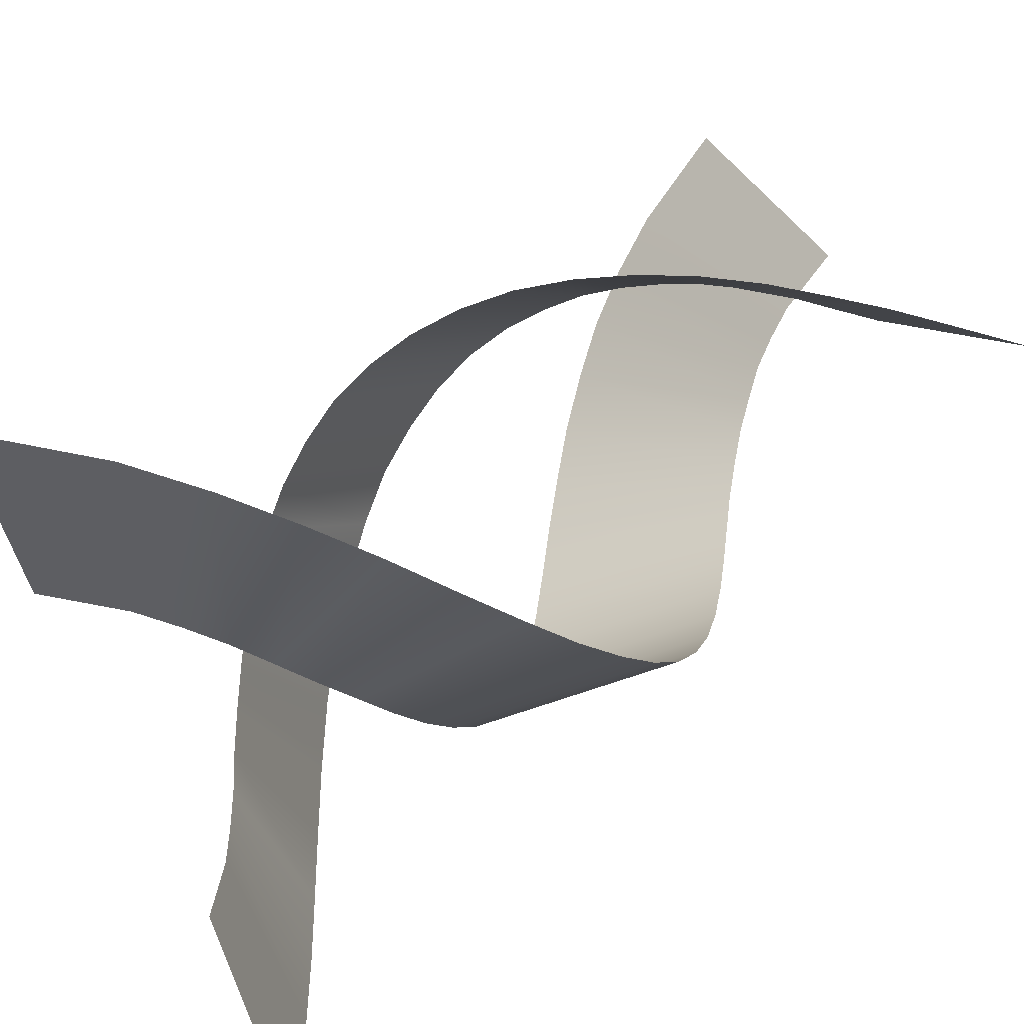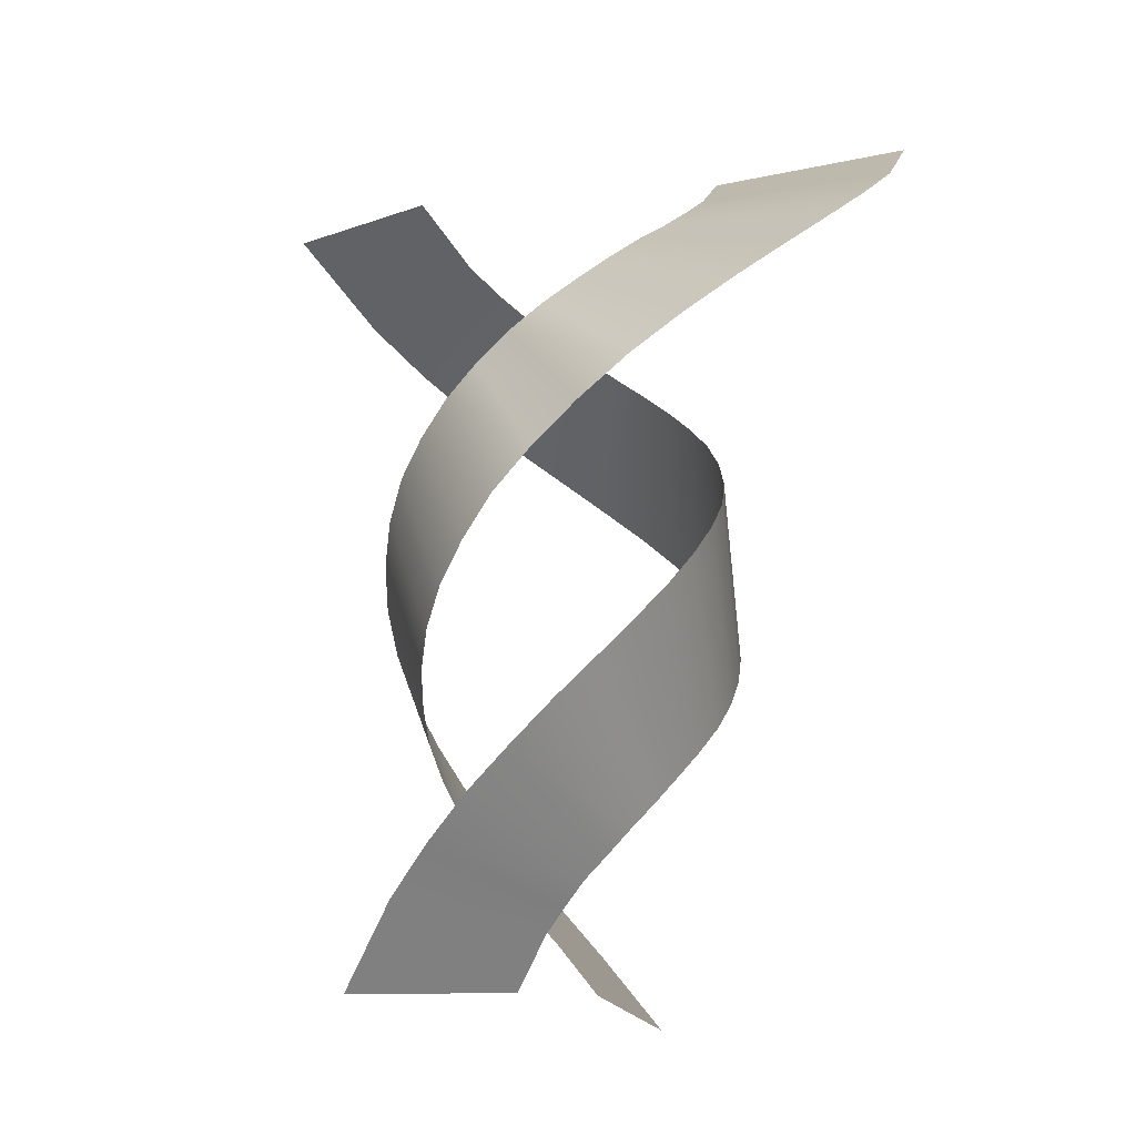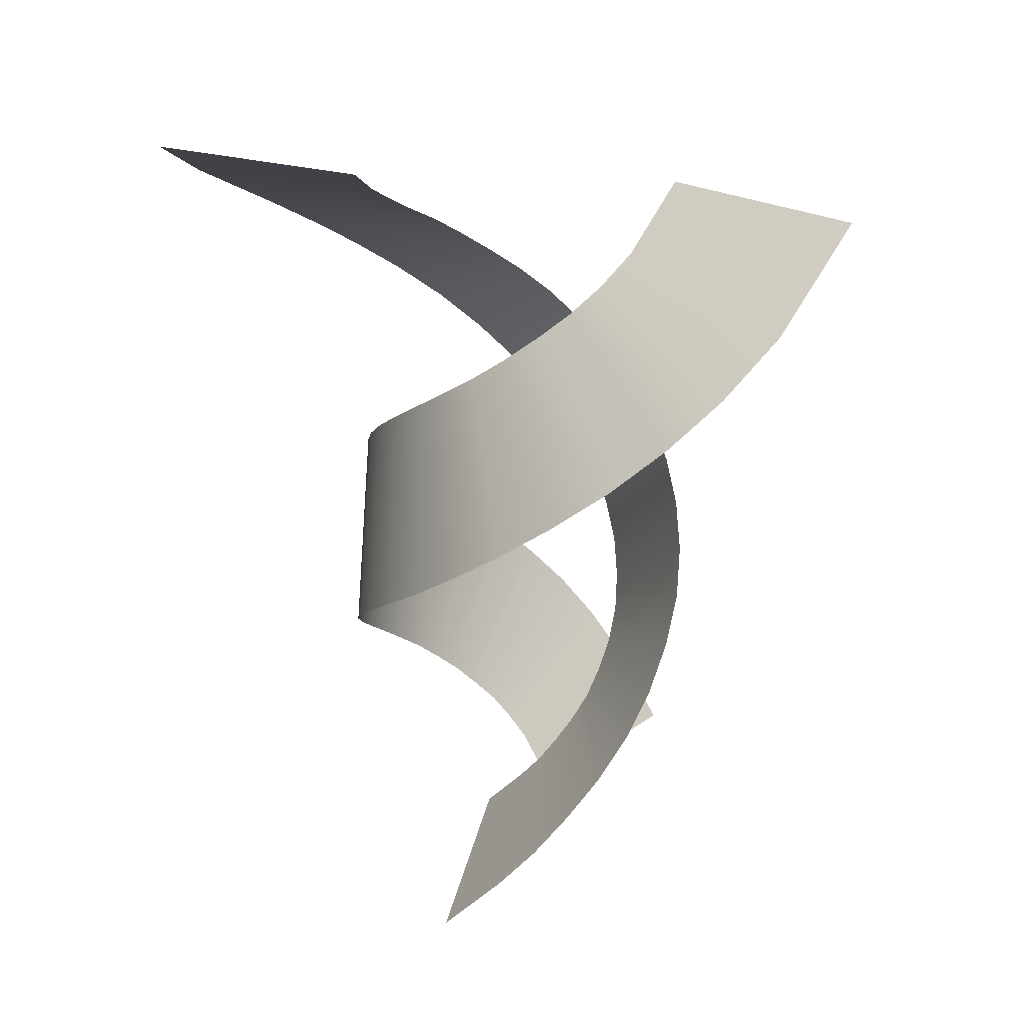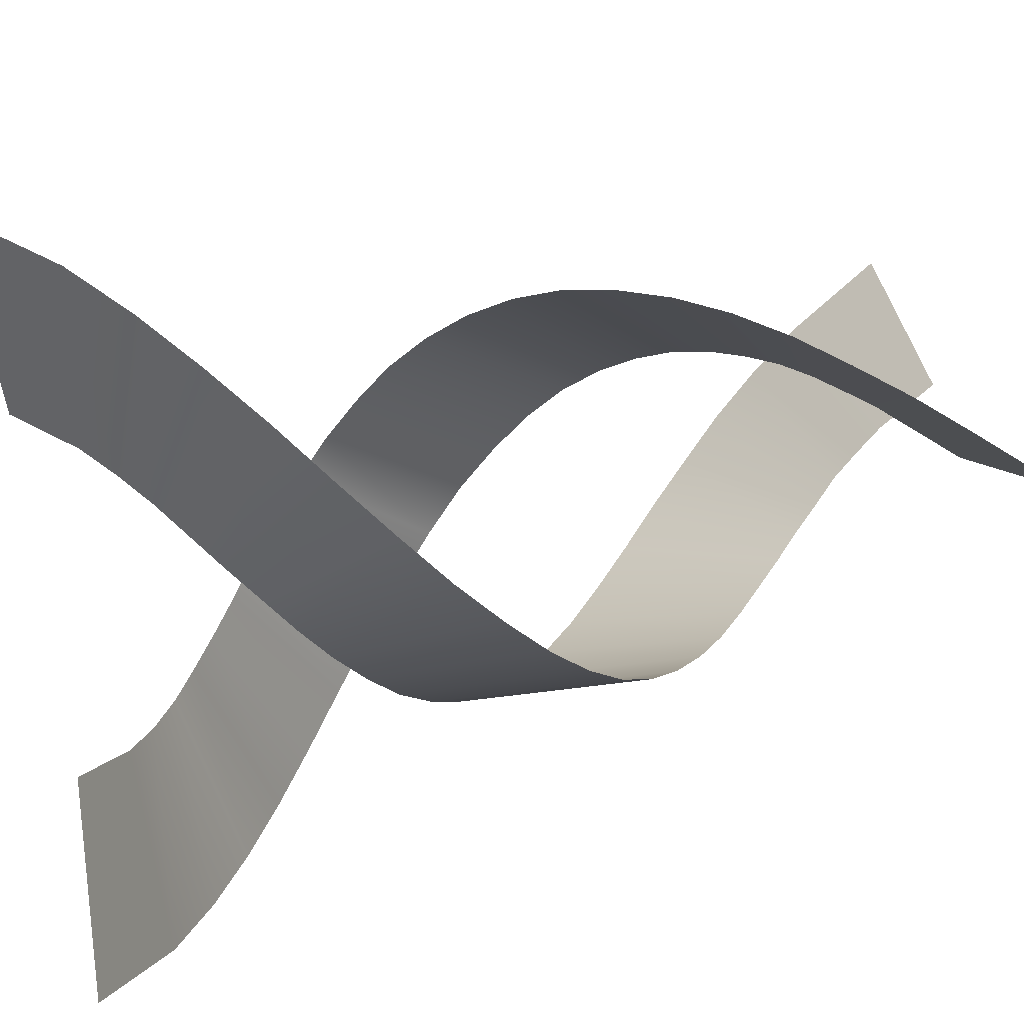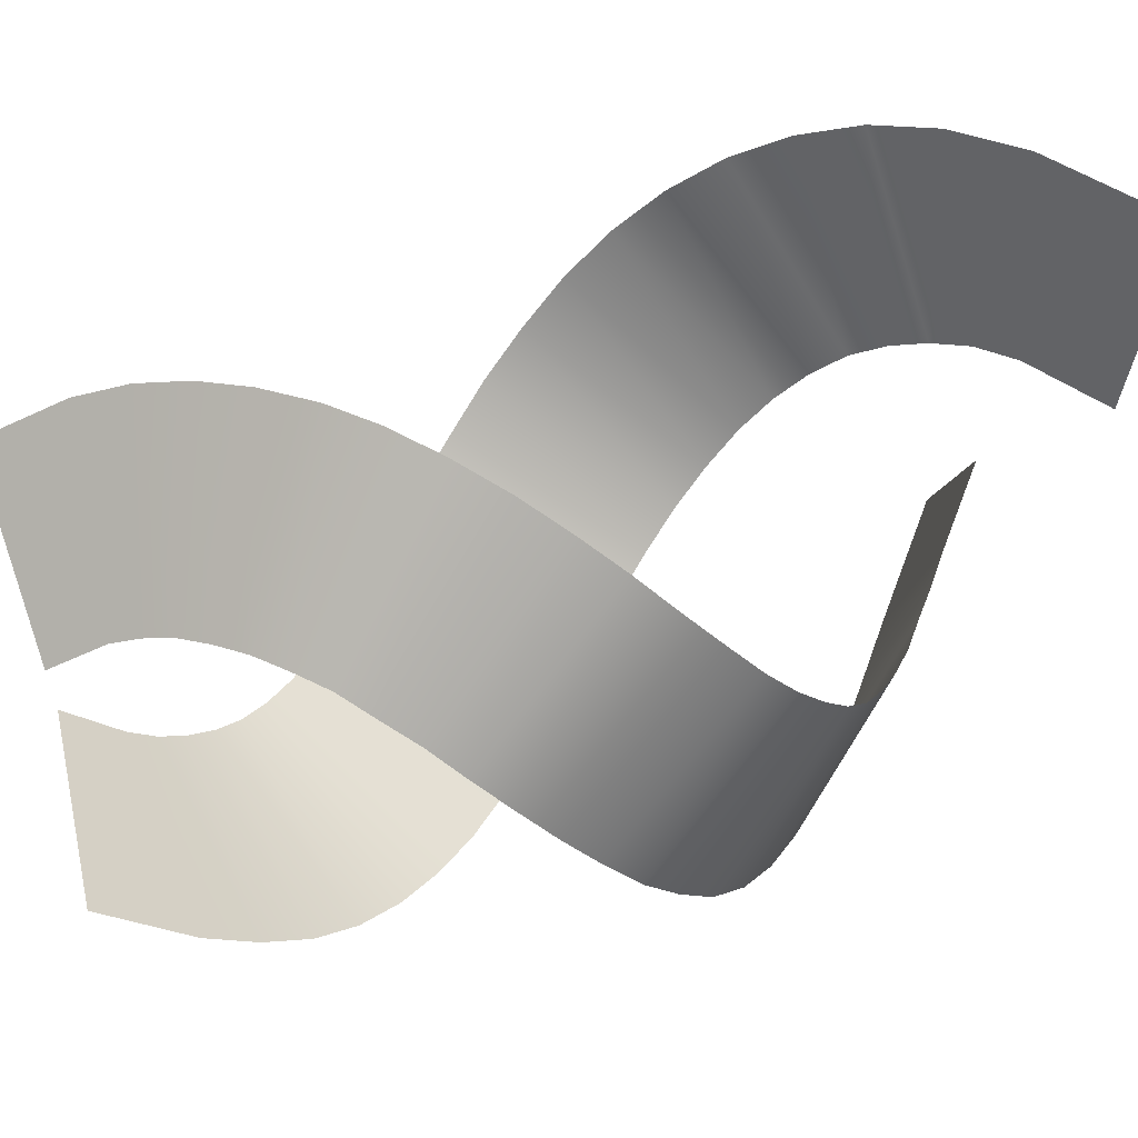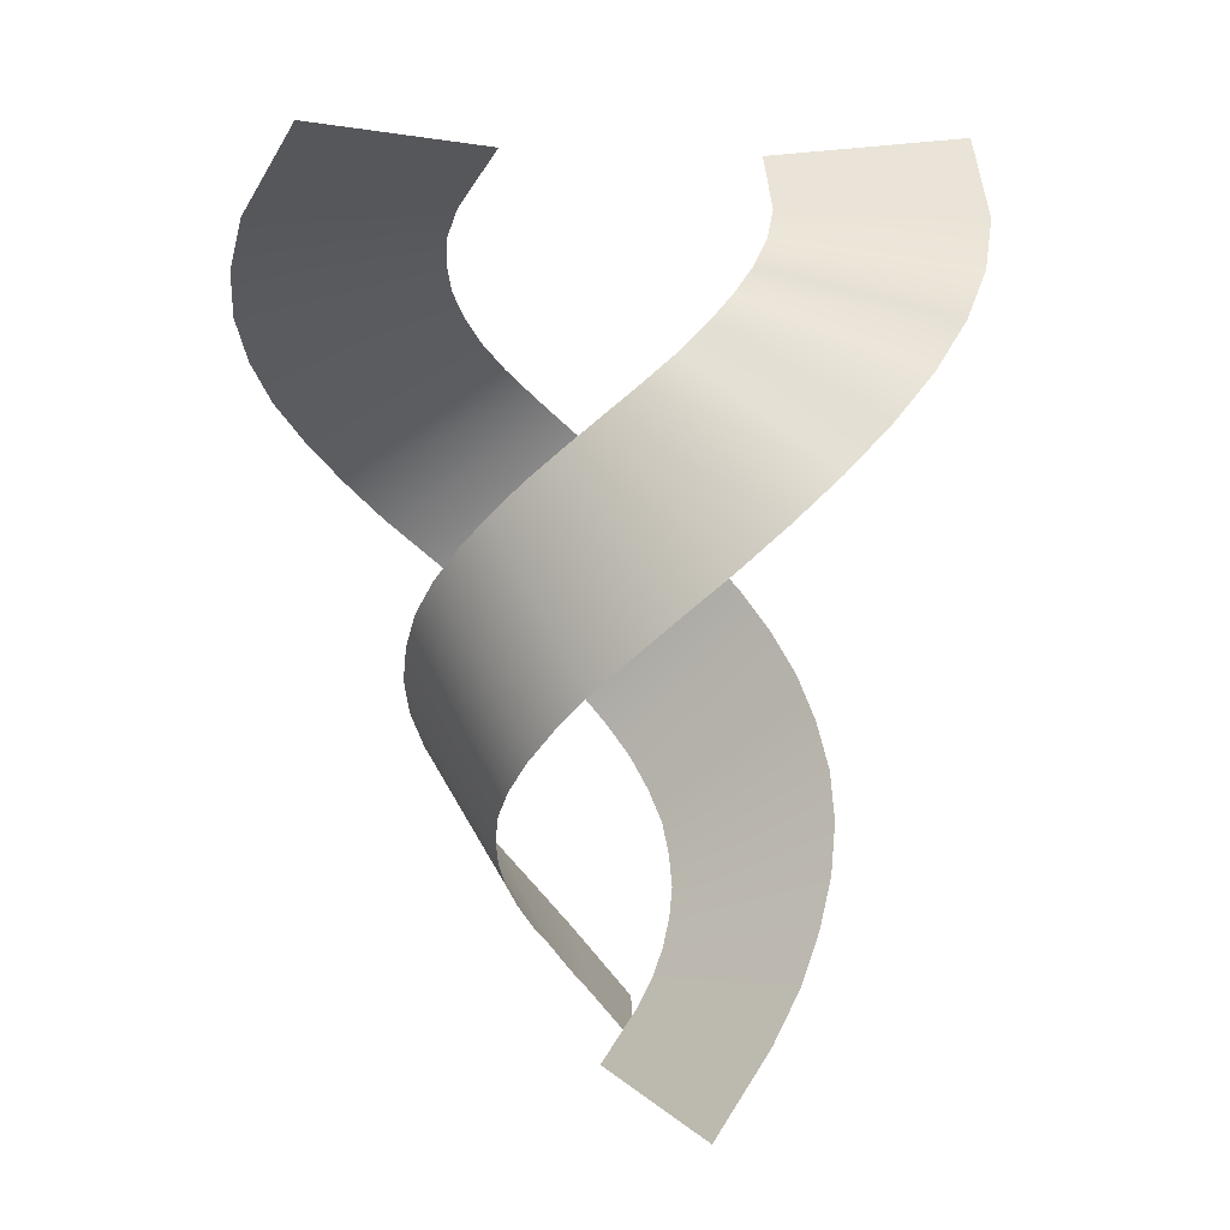
<metadata>
{"format":"obj","ext":"obj","renderer":"f3d","projection":"perspective","resolution":1024,"background":"white","views":[{"elev":52.9,"azim":-127.9,"up":"+Z"},{"elev":-16.6,"azim":142.0,"up":"+Y"},{"elev":35.2,"azim":-43.9,"up":"+Y"},{"elev":43.0,"azim":-105.4,"up":"+Z"},{"elev":42.8,"azim":72.4,"up":"+Z"},{"elev":8.3,"azim":-88.0,"up":"+Y"}]}
</metadata>
<code>
g spiral04
v -1.26 -0.04498 0.6077
v -1.048 0.4232 0.9269
v -0.1182 0.3452 0.182
v -0.2459 0.04725 -0.02369
v -0.01887 0.4942 0.2672
v -0.8702 0.6999 1.083
v 0.08754 0.6432 0.3239
v -0.6715 0.9624 1.189
v 0.2152 0.7851 0.3594
v -0.4516 1.211 1.26
v 0.35 0.934 0.3736
v -0.2175 1.466 1.289
v 0.4919 1.09 0.3523
v 0.009504 1.707 1.267
v 0.6338 1.253 0.3097
v 0.2365 1.949 1.197
v 0.7828 1.416 0.2246
v 0.4423 2.183 1.09
v 0.9105 1.594 0.1111
v 0.6196 2.41 0.9411
v 1.031 1.771 -0.03788
v 0.7615 2.63 0.7638
v 1.123 1.963 -0.2152
v 0.8679 2.835 0.5651
v 1.18 2.161 -0.421
v 0.9318 3.041 0.3523
v 1.194 2.367 -0.648
v 0.946 3.233 0.1324
v 1.173 2.58 -0.8892
v 0.9176 3.424 -0.08045
v 1.088 2.8 -1.13
v 0.8466 3.601 -0.272
v 0.9601 3.027 -1.372
v 0.7473 3.772 -0.4494
v 0.7757 3.268 -1.584
v 0.6125 3.935 -0.6054
v 0.5416 3.509 -1.762
v 0.4494 4.091 -0.726
v 0.2649 3.758 -1.904
v 0.272 4.247 -0.8112
v -0.04016 4.006 -1.982
v 0.08754 4.396 -0.8608
v -0.3665 4.261 -2.003
v -0.1111 4.538 -0.8679
v -0.6999 4.517 -1.953
v -0.3026 4.687 -0.8466
v -1.055 4.793 -1.826
v -0.5013 4.843 -0.7686
v -1.58 5.254 -1.457
v -0.8418 5.148 -0.5203
v 1.4 -0.04498 0.104
v 1.372 0.4232 -0.2791
v 0.194 0.3452 -0.1017
v 0.2011 0.04725 0.1466
v 0.1514 0.4942 -0.2223
v 1.294 0.6999 -0.499
v 0.08754 0.6432 -0.3217
v 1.18 0.9624 -0.6977
v -0.004684 0.7851 -0.421
v 1.024 1.211 -0.8679
v -0.1111 0.934 -0.499
v 0.8324 1.466 -1.003
v -0.2459 1.09 -0.5558
v 0.6196 1.707 -1.102
v -0.3949 1.253 -0.5841
v 0.3926 1.949 -1.159
v -0.558 1.416 -0.5841
v 0.1585 2.183 -1.166
v -0.7354 1.594 -0.5558
v -0.06853 2.41 -1.123
v -0.9057 1.771 -0.4848
v -0.2814 2.63 -1.045
v -1.076 1.963 -0.3713
v -0.4729 2.835 -0.9247
v -1.232 2.161 -0.2223
v -0.629 3.041 -0.7686
v -1.36 2.367 -0.03788
v -0.7496 3.233 -0.5912
v -1.459 2.58 0.1891
v -0.8347 3.424 -0.3926
v -1.509 2.8 0.4374
v -0.8702 3.601 -0.1869
v -1.516 3.027 0.707
v -0.8702 3.772 0.01887
v -1.466 3.268 0.9837
v -0.8276 3.935 0.2175
v -1.353 3.509 1.253
v -0.7496 4.091 0.402
v -1.182 3.758 1.509
v -0.6432 4.247 0.5651
v -0.9553 4.006 1.736
v -0.5013 4.396 0.6999
v -0.6857 4.261 1.92
v -0.3381 4.538 0.8063
v -0.3736 4.517 2.048
v -0.1608 4.687 0.8844
v 0.00241 4.793 2.112
v 0.05207 4.843 0.9198
v 0.6409 5.254 2.055
v 0.4706 5.148 0.8702
g spiral04_0
f 3 2 1
f 4 3 1
f 3 5 2
f 5 6 2
f 5 7 6
f 7 8 6
f 7 9 8
f 9 10 8
f 9 11 10
f 11 12 10
f 11 13 12
f 13 14 12
f 13 15 14
f 15 16 14
f 15 17 16
f 17 18 16
f 17 19 18
f 19 20 18
f 19 21 20
f 21 22 20
f 21 23 22
f 23 24 22
f 23 25 24
f 25 26 24
f 25 27 26
f 27 28 26
f 27 29 28
f 29 30 28
f 29 31 30
f 31 32 30
f 31 33 32
f 33 34 32
f 33 35 34
f 35 36 34
f 35 37 36
f 37 38 36
f 37 39 38
f 39 40 38
f 39 41 40
f 41 42 40
f 41 43 42
f 43 44 42
f 43 45 44
f 45 46 44
f 45 47 46
f 47 48 46
f 47 49 48
f 49 50 48
f 53 52 51
f 54 53 51
f 53 55 52
f 55 56 52
f 55 57 56
f 57 58 56
f 57 59 58
f 59 60 58
f 59 61 60
f 61 62 60
f 61 63 62
f 63 64 62
f 63 65 64
f 65 66 64
f 65 67 66
f 67 68 66
f 67 69 68
f 69 70 68
f 69 71 70
f 71 72 70
f 71 73 72
f 73 74 72
f 73 75 74
f 75 76 74
f 75 77 76
f 77 78 76
f 77 79 78
f 79 80 78
f 79 81 80
f 81 82 80
f 81 83 82
f 83 84 82
f 83 85 84
f 85 86 84
f 85 87 86
f 87 88 86
f 87 89 88
f 89 90 88
f 89 91 90
f 91 92 90
f 91 93 92
f 93 94 92
f 93 95 94
f 95 96 94
f 95 97 96
f 97 98 96
f 97 99 98
f 99 100 98

</code>
